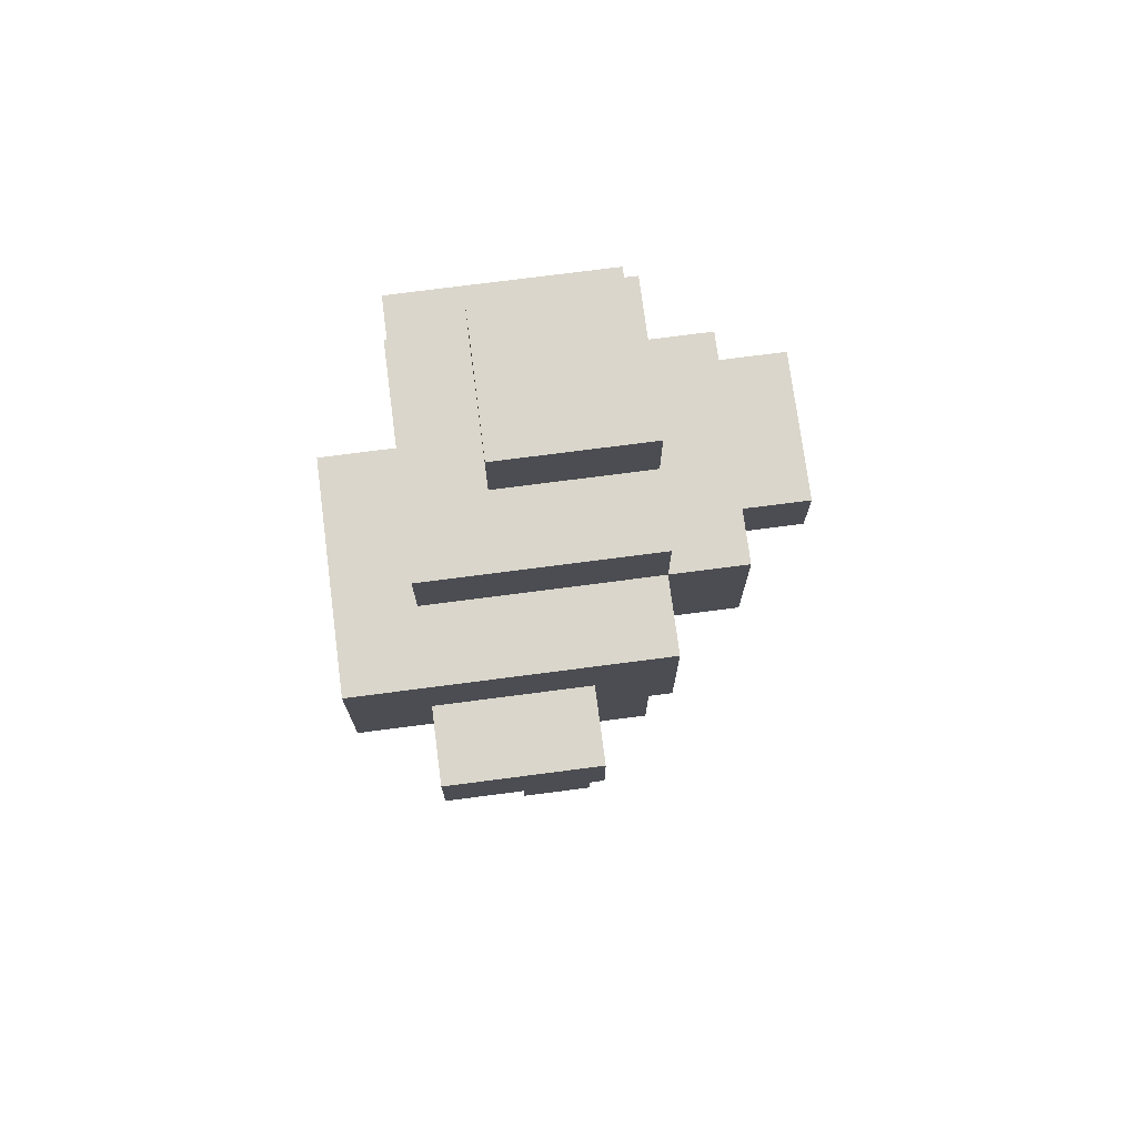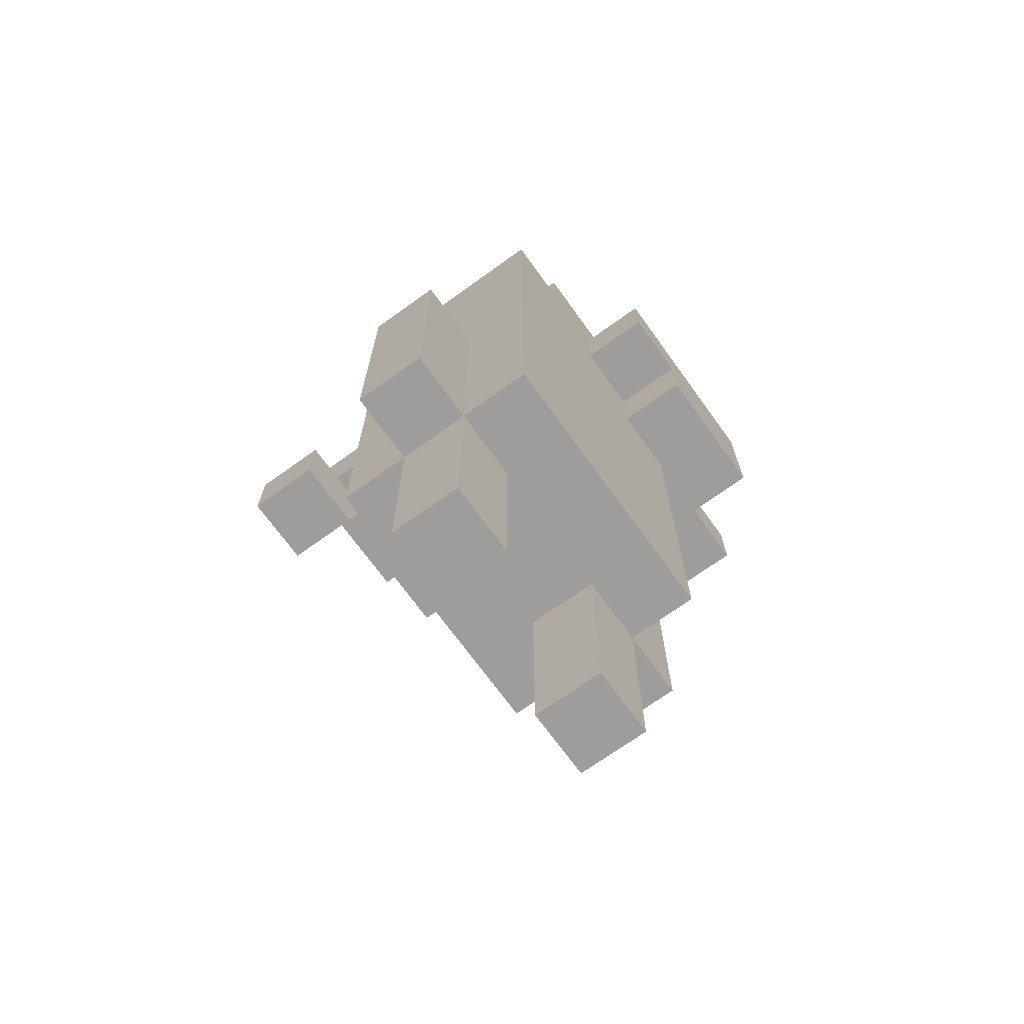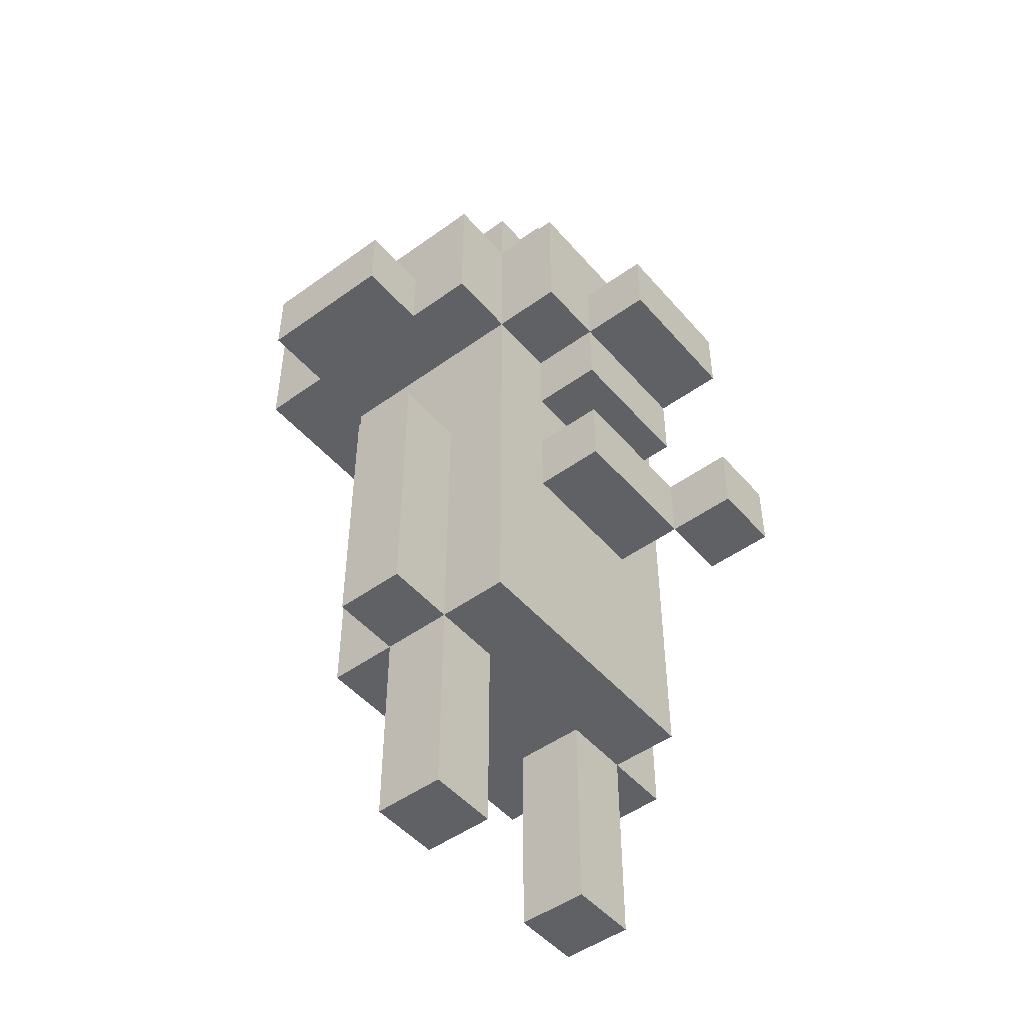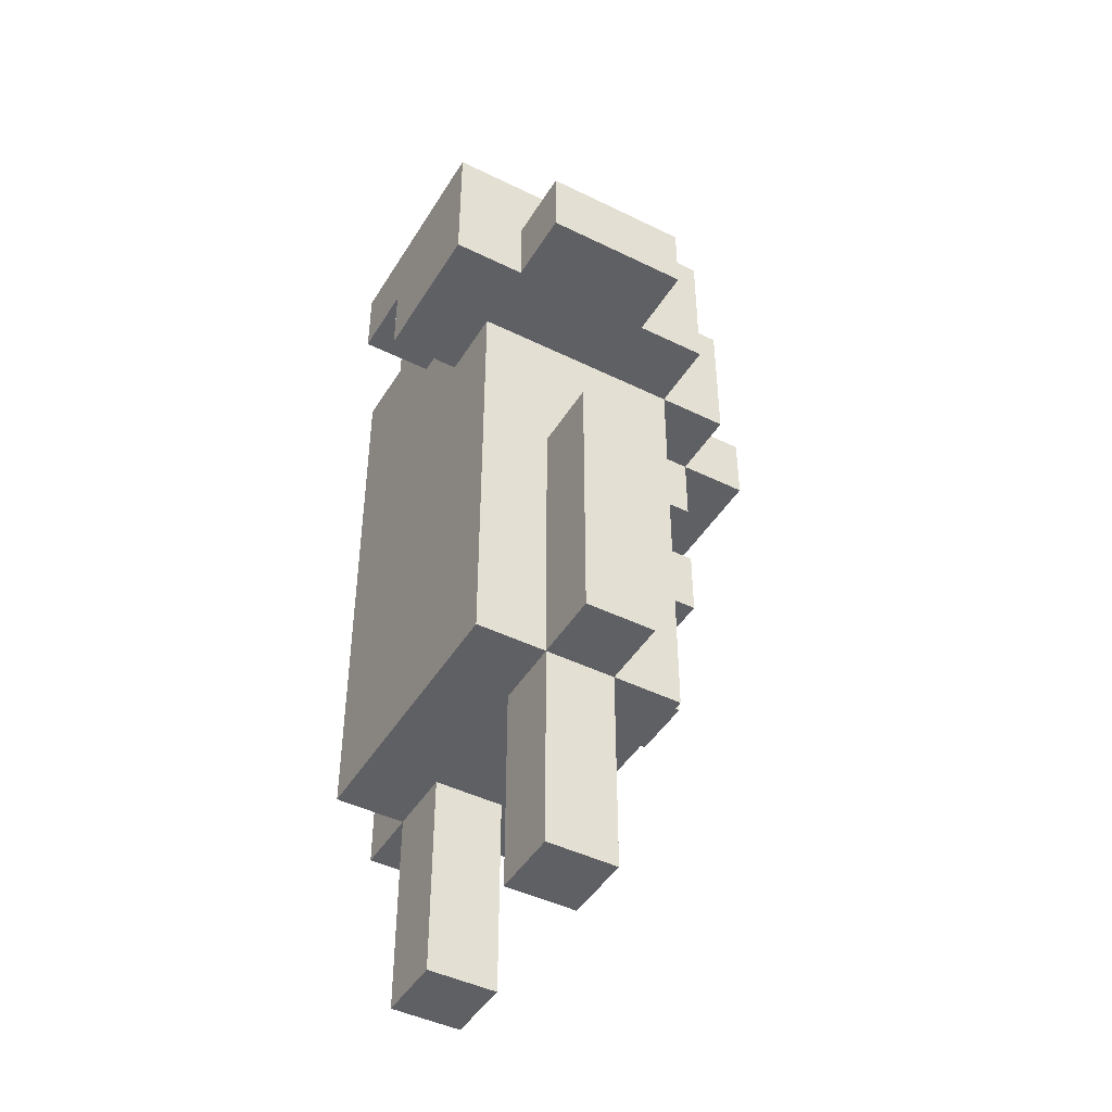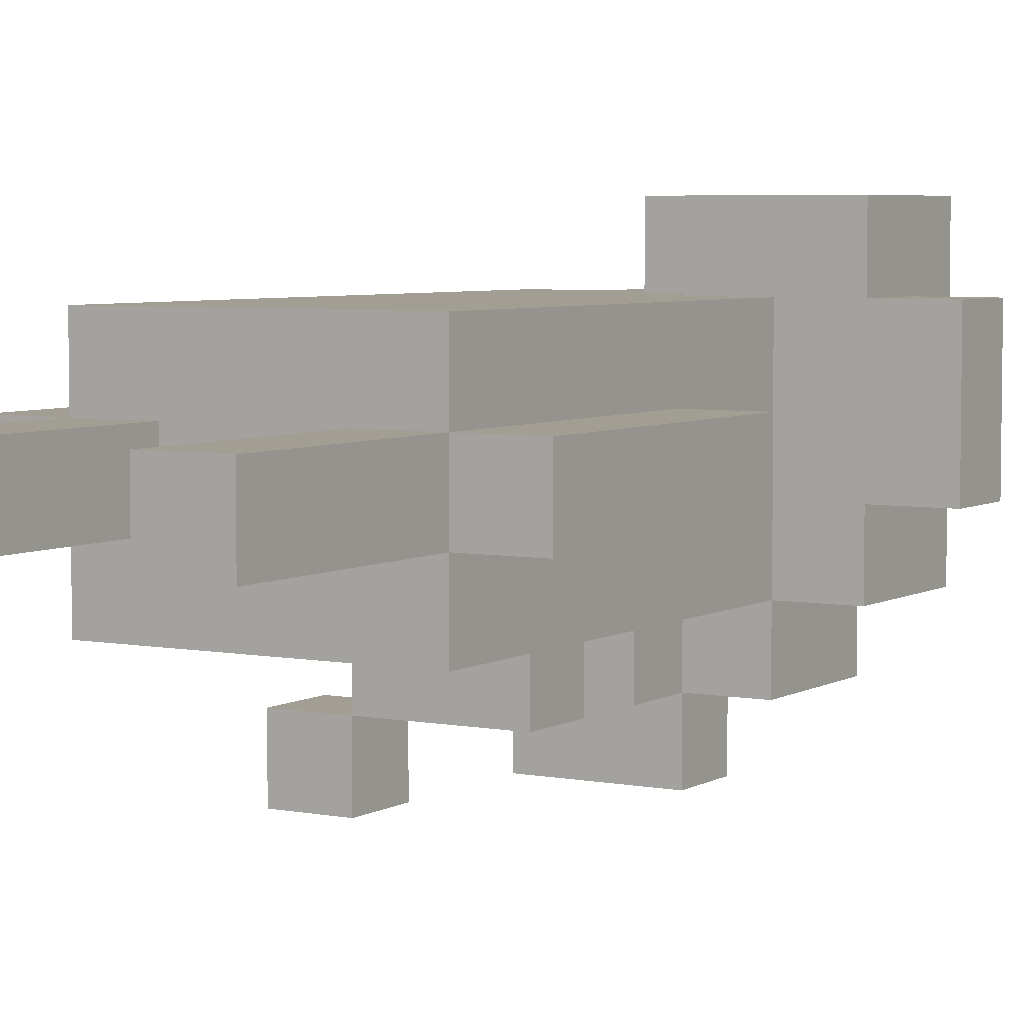
<metadata>
{"format":"obj","ext":"obj","renderer":"f3d","projection":"perspective","resolution":1024,"background":"white","views":[{"elev":74.1,"azim":82.6,"up":"+Y"},{"elev":-70.5,"azim":-54.2,"up":"+Y"},{"elev":-48.8,"azim":128.8,"up":"+Y"},{"elev":-45.1,"azim":60.3,"up":"+Y"},{"elev":5.1,"azim":31.1,"up":"+Z"}]}
</metadata>
<code>
v -3 3 0.5
v -3 3 -0.5
v -3 4 0.5
v -3 4 -0.5
v -3 5 0.5
v -3 5 -0.5
v -3 6 0.5
v -3 6 -0.5
v -3 7 0.5
v -3 7 -0.5
v -2 0 0.5
v -2 0 -0.5
v -2 1 0.5
v -2 1 -0.5
v -2 3 1.5
v -2 3 0.5
v -2 3 -0.5
v -2 3 -1.5
v -2 4 0.5
v -2 4 -0.5
v -2 5 0.5
v -2 5 -0.5
v -2 6 0.5
v -2 6 -0.5
v -2 6 -1.5
v -2 6 -2.5
v -2 6 -3.5
v -2 7 1.5
v -2 7 0.5
v -2 7 -0.5
v -2 7 -1.5
v -2 7 -2.5
v -2 7 -3.5
v -2 9 1.5
v -2 9 0.5
v -2 10 1.5
v -2 10 0.5
v -2 11 1.5
v -2 11 -1.5
v -1 6 -1.5
v -1 6 -2.5
v -1 7 -1.5
v -1 7 -2.5
v -1 8 -1.5
v -1 8 -2.5
v -1 9 -2.5
v -1 9 -3.5
v -1 10 -2.5
v -1 10 -3.5
v -1 11 1.5
v -1 11 -1.5
v -1 11 -2.5
v -1 12 1.5
v -1 12 0.5
v -1 13 0.5
v -1 13 -1.5
v 0 10 2.5
v 0 10 1.5
v 0 11 2.5
v 0 11 1.5
v 1 0 0.5
v 1 0 -0.5
v 1 1 0.5
v 1 1 -0.5
v 1 3 0.5
v 1 3 -0.5
v 1 9 2.5
v 1 9 1.5
v 1 10 2.5
v 1 10 1.5
v -1 0 0.5
v -1 0 -0.5
v -1 1 0.5
v -1 1 -0.5
v -1 3 0.5
v -1 3 -0.5
v -1 6 -2.5
v -1 6 -3.5
v -1 7 -2.5
v -1 7 -3.5
v 1 6 -1.5
v 1 6 -2.5
v 1 7 -1.5
v 1 7 -2.5
v 1 8 -1.5
v 1 8 -2.5
v 1 9 -1.5
v 1 9 -2.5
v 1 9 -3.5
v 1 10 -2.5
v 1 10 -3.5
v 1 12 0.5
v 1 12 -1.5
v 1 13 0.5
v 1 13 -1.5
v 2 0 0.5
v 2 0 -0.5
v 2 1 0.5
v 2 1 -0.5
v 2 3 1.5
v 2 3 0.5
v 2 3 -0.5
v 2 3 -1.5
v 2 4 1.5
v 2 4 0.5
v 2 4 -0.5
v 2 5 0.5
v 2 5 -0.5
v 2 6 0.5
v 2 6 -0.5
v 2 6 -1.5
v 2 7 1.5
v 2 7 0.5
v 2 7 -0.5
v 2 7 -1.5
v 2 9 1.5
v 2 9 -1.5
v 2 9 -2.5
v 2 11 1.5
v 2 11 -1.5
v 2 11 -2.5
v 2 12 1.5
v 2 12 -1.5
v 3 3 0.5
v 3 3 -0.5
v 3 4 0.5
v 3 4 -0.5
v 3 5 0.5
v 3 5 -0.5
v 3 6 0.5
v 3 6 -0.5
v 3 7 0.5
v 3 7 -0.5
v 3 9 2.5
v 3 9 1.5
v 3 9 -0.5
v 3 9 -1.5
v 3 10 1.5
v 3 10 -0.5
v 3 11 2.5
v 3 11 -1.5
v 4 9 1.5
v 4 9 -0.5
v 4 10 1.5
v 4 10 -0.5
v 0 10 2.5
v 0 11 2.5
v 1 9 2.5
v 1 10 2.5
v 3 9 2.5
v 3 11 2.5
v -2 3 1.5
v -2 7 1.5
v -2 9 1.5
v -2 10 1.5
v -2 11 1.5
v -1 4 1.5
v -1 5 1.5
v -1 9 1.5
v -1 10 1.5
v -1 11 1.5
v -1 12 1.5
v 0 4 1.5
v 0 5 1.5
v 0 6 1.5
v 0 7 1.5
v 0 8 1.5
v 0 10 1.5
v 0 11 1.5
v 1 3 1.5
v 1 4 1.5
v 1 5 1.5
v 1 6 1.5
v 1 7 1.5
v 1 8 1.5
v 1 9 1.5
v 1 10 1.5
v 2 3 1.5
v 2 4 1.5
v 2 7 1.5
v 2 9 1.5
v 2 11 1.5
v 2 12 1.5
v 3 9 1.5
v 3 10 1.5
v 4 9 1.5
v 4 10 1.5
v -3 3 0.5
v -3 4 0.5
v -3 5 0.5
v -3 6 0.5
v -3 7 0.5
v -2 0 0.5
v -2 1 0.5
v -2 3 0.5
v -2 4 0.5
v -2 5 0.5
v -2 6 0.5
v -2 7 0.5
v -1 0 0.5
v -1 1 0.5
v -1 3 0.5
v -1 12 0.5
v -1 13 0.5
v 1 0 0.5
v 1 1 0.5
v 1 3 0.5
v 1 12 0.5
v 1 13 0.5
v 2 0 0.5
v 2 1 0.5
v 2 3 0.5
v 2 4 0.5
v 2 5 0.5
v 2 6 0.5
v 2 7 0.5
v 3 3 0.5
v 3 4 0.5
v 3 5 0.5
v 3 6 0.5
v 3 7 0.5
v -2 6 -2.5
v -2 7 -2.5
v -1 6 -2.5
v -1 7 -2.5
v -3 3 -0.5
v -3 4 -0.5
v -3 5 -0.5
v -3 6 -0.5
v -3 7 -0.5
v -2 0 -0.5
v -2 1 -0.5
v -2 3 -0.5
v -2 4 -0.5
v -2 5 -0.5
v -2 6 -0.5
v -2 7 -0.5
v -1 0 -0.5
v -1 1 -0.5
v -1 3 -0.5
v 1 0 -0.5
v 1 1 -0.5
v 1 3 -0.5
v 2 0 -0.5
v 2 1 -0.5
v 2 3 -0.5
v 2 4 -0.5
v 2 5 -0.5
v 2 6 -0.5
v 2 7 -0.5
v 3 3 -0.5
v 3 4 -0.5
v 3 5 -0.5
v 3 6 -0.5
v 3 7 -0.5
v 3 9 -0.5
v 3 10 -0.5
v 4 9 -0.5
v 4 10 -0.5
v -2 3 -1.5
v -2 6 -1.5
v -2 7 -1.5
v -2 11 -1.5
v -1 3 -1.5
v -1 6 -1.5
v -1 7 -1.5
v -1 8 -1.5
v -1 11 -1.5
v -1 13 -1.5
v 1 3 -1.5
v 1 6 -1.5
v 1 7 -1.5
v 1 8 -1.5
v 1 9 -1.5
v 1 12 -1.5
v 1 13 -1.5
v 2 3 -1.5
v 2 6 -1.5
v 2 7 -1.5
v 2 9 -1.5
v 2 11 -1.5
v 2 12 -1.5
v 3 9 -1.5
v 3 11 -1.5
v -1 6 -2.5
v -1 7 -2.5
v -1 8 -2.5
v -1 9 -2.5
v -1 10 -2.5
v -1 11 -2.5
v 1 6 -2.5
v 1 7 -2.5
v 1 8 -2.5
v 1 9 -2.5
v 1 10 -2.5
v 2 9 -2.5
v 2 11 -2.5
v -2 6 -3.5
v -2 7 -3.5
v -1 6 -3.5
v -1 7 -3.5
v -1 9 -3.5
v -1 10 -3.5
v 1 9 -3.5
v 1 10 -3.5
v -2 0 0.5
v -1 0 0.5
v 1 0 0.5
v 2 0 0.5
v -2 0 -0.5
v -1 0 -0.5
v 1 0 -0.5
v 2 0 -0.5
v -2 3 1.5
v 1 3 1.5
v 2 3 1.5
v -3 3 0.5
v -2 3 0.5
v -1 3 0.5
v 1 3 0.5
v 2 3 0.5
v 3 3 0.5
v -3 3 -0.5
v -2 3 -0.5
v -1 3 -0.5
v 1 3 -0.5
v 2 3 -0.5
v 3 3 -0.5
v -2 3 -1.5
v -1 3 -1.5
v 1 3 -1.5
v 2 3 -1.5
v -1 6 -1.5
v 1 6 -1.5
v -2 6 -2.5
v -1 6 -2.5
v 1 6 -2.5
v -2 6 -3.5
v -1 6 -3.5
v -1 8 -1.5
v 1 8 -1.5
v -1 8 -2.5
v 1 8 -2.5
v 1 9 2.5
v 3 9 2.5
v 1 9 1.5
v 2 9 1.5
v 3 9 1.5
v 4 9 1.5
v 3 9 -0.5
v 4 9 -0.5
v 1 9 -1.5
v 2 9 -1.5
v 3 9 -1.5
v -1 9 -2.5
v 1 9 -2.5
v 2 9 -2.5
v -1 9 -3.5
v 1 9 -3.5
v 0 10 2.5
v 1 10 2.5
v 0 10 1.5
v 1 10 1.5
v -3 7 0.5
v -2 7 0.5
v 2 7 0.5
v 3 7 0.5
v -3 7 -0.5
v -2 7 -0.5
v 2 7 -0.5
v 3 7 -0.5
v -1 7 -1.5
v 1 7 -1.5
v -2 7 -2.5
v -1 7 -2.5
v 1 7 -2.5
v -2 7 -3.5
v -1 7 -3.5
v 3 10 1.5
v 4 10 1.5
v 3 10 -0.5
v 4 10 -0.5
v -1 10 -2.5
v 1 10 -2.5
v -1 10 -3.5
v 1 10 -3.5
v 0 11 2.5
v 3 11 2.5
v -2 11 1.5
v -1 11 1.5
v 0 11 1.5
v 2 11 1.5
v -2 11 -1.5
v -1 11 -1.5
v 2 11 -1.5
v 3 11 -1.5
v -1 11 -2.5
v 2 11 -2.5
v -1 12 1.5
v 2 12 1.5
v -1 12 0.5
v 1 12 0.5
v 1 12 -1.5
v 2 12 -1.5
v -1 13 0.5
v 1 13 0.5
v -1 13 -1.5
v 1 13 -1.5
f 3 2 1
f 4 2 3
f 5 4 3
f 6 4 5
f 7 6 5
f 8 6 7
f 9 8 7
f 10 8 9
f 13 12 11
f 14 12 13
f 16 14 13
f 17 14 16
f 19 16 15
f 20 18 17
f 21 19 15
f 22 18 20
f 23 21 15
f 24 18 22
f 25 18 24
f 28 23 15
f 29 23 28
f 30 25 24
f 31 25 30
f 32 27 26
f 33 27 32
f 34 31 30
f 34 29 28
f 34 30 29
f 35 31 34
f 36 35 34
f 37 31 35
f 37 35 36
f 38 37 36
f 39 31 37
f 39 37 38
f 42 41 40
f 43 41 42
f 46 45 44
f 48 46 44
f 48 47 46
f 49 47 48
f 51 48 44
f 52 48 51
f 53 51 50
f 54 51 53
f 55 51 54
f 56 51 55
f 59 58 57
f 60 58 59
f 63 62 61
f 64 62 63
f 65 64 63
f 66 64 65
f 69 68 67
f 70 68 69
f 71 72 73
f 73 72 74
f 73 74 75
f 75 74 76
f 77 78 79
f 79 78 80
f 81 82 83
f 83 82 84
f 85 86 87
f 87 86 88
f 88 89 90
f 90 89 91
f 92 93 94
f 94 93 95
f 96 97 98
f 98 97 99
f 98 99 101
f 101 99 102
f 100 101 104
f 104 101 105
f 102 103 106
f 104 105 107
f 106 103 108
f 104 107 109
f 108 103 110
f 110 103 111
f 104 109 112
f 112 109 113
f 110 111 114
f 114 111 115
f 112 113 116
f 113 114 116
f 114 115 116
f 116 115 117
f 117 118 120
f 120 118 121
f 119 120 122
f 122 120 123
f 124 125 126
f 126 125 127
f 126 127 128
f 128 127 129
f 128 129 130
f 130 129 131
f 130 131 132
f 132 131 133
f 134 135 138
f 136 137 139
f 134 138 140
f 138 139 140
f 139 137 141
f 140 139 141
f 142 143 144
f 144 143 145
f 149 147 146
f 150 149 148
f 151 147 149
f 151 149 150
f 157 153 152
f 158 153 157
f 159 154 153
f 159 155 154
f 160 156 155
f 160 155 159
f 161 156 160
f 163 158 157
f 163 157 152
f 164 153 158
f 164 158 163
f 165 153 164
f 166 159 153
f 166 153 165
f 166 161 160
f 166 160 159
f 167 161 166
f 168 161 167
f 169 162 161
f 169 161 168
f 170 163 152
f 170 164 163
f 171 164 170
f 172 165 164
f 172 164 171
f 173 166 165
f 173 165 172
f 174 167 166
f 174 166 173
f 175 168 167
f 175 167 174
f 176 168 175
f 177 168 176
f 178 171 170
f 179 174 173
f 179 171 178
f 179 173 172
f 179 172 171
f 180 176 175
f 180 174 179
f 180 175 174
f 181 176 180
f 182 162 169
f 183 162 182
f 186 185 184
f 187 185 186
f 195 189 188
f 196 190 189
f 196 189 195
f 197 191 190
f 197 190 196
f 198 192 191
f 198 191 197
f 199 192 198
f 200 194 193
f 201 195 194
f 201 194 200
f 202 195 201
f 208 204 203
f 209 204 208
f 210 206 205
f 211 207 206
f 211 206 210
f 212 207 211
f 217 213 212
f 218 214 213
f 218 213 217
f 219 215 214
f 219 214 218
f 220 216 215
f 220 215 219
f 221 216 220
f 224 223 222
f 225 223 224
f 226 227 233
f 227 228 234
f 233 227 234
f 228 229 235
f 234 228 235
f 229 230 236
f 235 229 236
f 236 230 237
f 231 232 238
f 232 233 239
f 238 232 239
f 239 233 240
f 241 242 244
f 242 243 245
f 244 242 245
f 245 243 246
f 246 247 251
f 247 248 252
f 251 247 252
f 248 249 253
f 252 248 253
f 249 250 254
f 253 249 254
f 254 250 255
f 256 257 258
f 258 257 259
f 260 261 264
f 261 262 265
f 264 261 265
f 262 263 266
f 265 262 266
f 266 263 267
f 267 263 268
f 264 265 270
f 270 265 271
f 266 267 272
f 272 267 273
f 268 269 275
f 275 269 276
f 270 271 277
f 271 272 278
f 277 271 278
f 273 274 279
f 278 272 279
f 272 273 279
f 279 274 280
f 268 275 281
f 281 275 282
f 280 281 283
f 283 281 284
f 285 286 291
f 291 286 292
f 287 288 293
f 293 288 294
f 289 290 295
f 294 295 296
f 295 290 297
f 296 295 297
f 298 299 300
f 300 299 301
f 302 303 304
f 304 303 305
f 310 307 306
f 311 307 310
f 312 309 308
f 313 309 312
f 318 315 314
f 319 315 318
f 320 316 315
f 320 315 319
f 321 316 320
f 323 318 317
f 324 318 323
f 325 320 319
f 326 320 325
f 327 322 321
f 328 322 327
f 329 325 324
f 330 326 325
f 330 325 329
f 331 327 326
f 331 326 330
f 332 327 331
f 336 334 333
f 337 334 336
f 338 336 335
f 339 336 338
f 342 341 340
f 343 341 342
f 346 345 344
f 347 345 346
f 348 345 347
f 350 349 348
f 350 348 347
f 351 349 350
f 353 350 347
f 354 350 353
f 356 353 352
f 357 353 356
f 358 356 355
f 359 356 358
f 362 361 360
f 363 361 362
f 364 365 368
f 368 365 369
f 366 367 370
f 370 367 371
f 372 373 375
f 375 373 376
f 374 375 377
f 377 375 378
f 379 380 381
f 381 380 382
f 383 384 385
f 385 384 386
f 387 388 391
f 391 388 392
f 389 390 393
f 393 390 394
f 392 388 395
f 395 388 396
f 394 395 397
f 397 395 398
f 399 400 401
f 401 400 402
f 402 400 403
f 403 400 404
f 405 406 407
f 407 406 408

</code>
